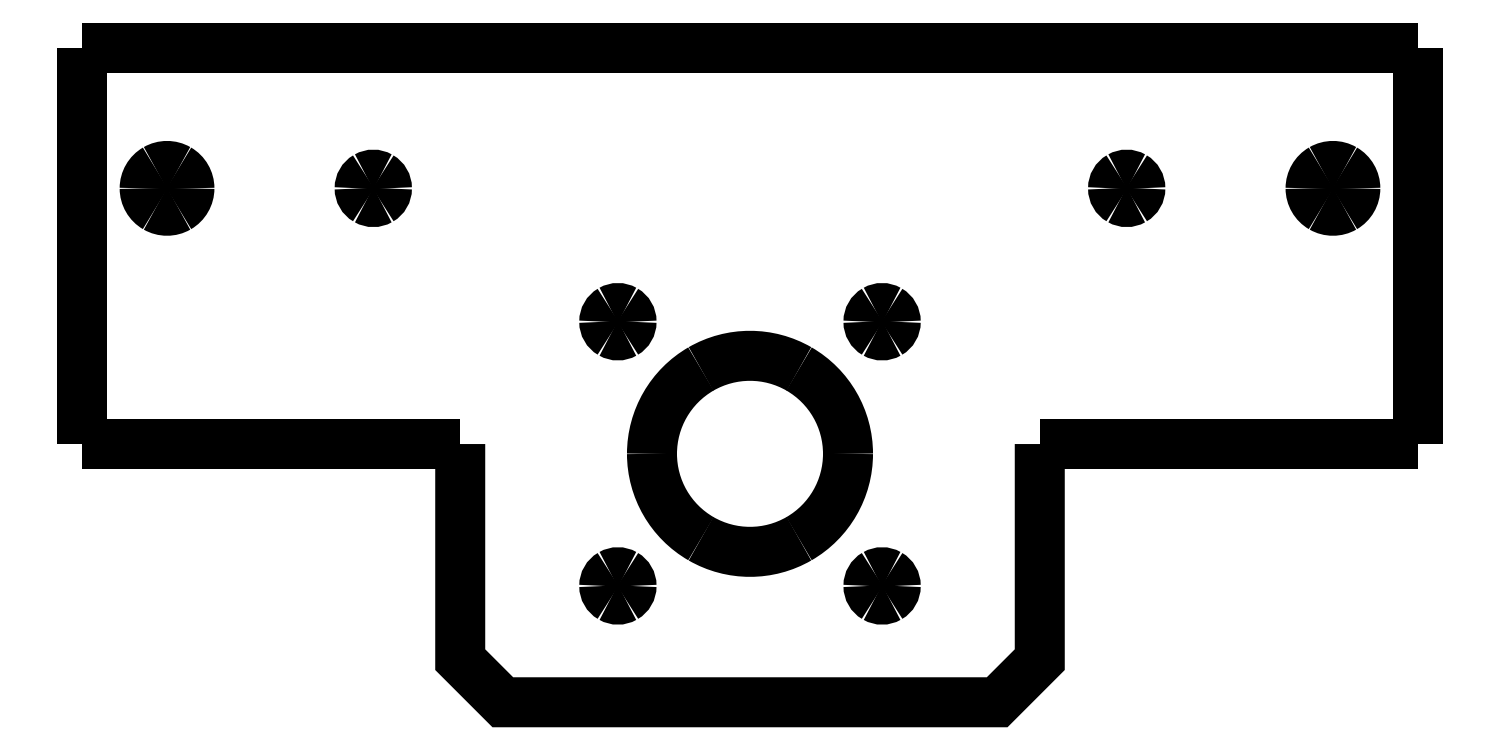
<metadata>
{"format":"dxf","ext":"dxf","renderer":"ezdxf+matplotlib","layout":"modelspace","background":"white","min_lineweight":24,"dpi":150}
</metadata>
<code>
0
SECTION
2
ENTITIES
0
SPLINE
8
0
70
8
71
3
72
8
73
4
74
0
40
0
40
0
40
0
40
0
40
1
40
1
40
1
40
1
10
-13.9
20
78.15
30
0
10
-13.9
20
78.72
30
0
10
-14.2
20
79.25
30
0
10
-14.7
20
79.54
30
0
0
SPLINE
8
0
70
8
71
3
72
8
73
4
74
0
40
0
40
0
40
0
40
0
40
1
40
1
40
1
40
1
10
-14.7
20
79.54
30
0
10
-15.2
20
79.82
30
0
10
-15.8
20
79.82
30
0
10
-16.3
20
79.54
30
0
0
SPLINE
8
0
70
8
71
3
72
8
73
4
74
0
40
0
40
0
40
0
40
0
40
1
40
1
40
1
40
1
10
-16.3
20
79.54
30
0
10
-16.8
20
79.25
30
0
10
-17.1
20
78.72
30
0
10
-17.1
20
78.15
30
0
0
SPLINE
8
0
70
8
71
3
72
8
73
4
74
0
40
0
40
0
40
0
40
0
40
1
40
1
40
1
40
1
10
-17.1
20
78.15
30
0
10
-17.1
20
77.58
30
0
10
-16.8
20
77.05
30
0
10
-16.3
20
76.76
30
0
0
SPLINE
8
0
70
8
71
3
72
8
73
4
74
0
40
0
40
0
40
0
40
0
40
1
40
1
40
1
40
1
10
-16.3
20
76.76
30
0
10
-15.8
20
76.48
30
0
10
-15.2
20
76.48
30
0
10
-14.7
20
76.76
30
0
0
SPLINE
8
0
70
8
71
3
72
8
73
4
74
0
40
0
40
0
40
0
40
0
40
1
40
1
40
1
40
1
10
-14.7
20
76.76
30
0
10
-14.2
20
77.05
30
0
10
-13.9
20
77.58
30
0
10
-13.9
20
78.15
30
0
0
SPLINE
8
0
70
8
71
3
72
8
73
4
74
0
40
0
40
0
40
0
40
0
40
1
40
1
40
1
40
1
10
-13.9
20
47.15
30
0
10
-13.9
20
47.72
30
0
10
-14.2
20
48.25
30
0
10
-14.7
20
48.54
30
0
0
SPLINE
8
0
70
8
71
3
72
8
73
4
74
0
40
0
40
0
40
0
40
0
40
1
40
1
40
1
40
1
10
-14.7
20
48.54
30
0
10
-15.2
20
48.82
30
0
10
-15.8
20
48.82
30
0
10
-16.3
20
48.54
30
0
0
SPLINE
8
0
70
8
71
3
72
8
73
4
74
0
40
0
40
0
40
0
40
0
40
1
40
1
40
1
40
1
10
-16.3
20
48.54
30
0
10
-16.8
20
48.25
30
0
10
-17.1
20
47.72
30
0
10
-17.1
20
47.15
30
0
0
SPLINE
8
0
70
8
71
3
72
8
73
4
74
0
40
0
40
0
40
0
40
0
40
1
40
1
40
1
40
1
10
-17.1
20
47.15
30
0
10
-17.1
20
46.58
30
0
10
-16.8
20
46.05
30
0
10
-16.3
20
45.76
30
0
0
SPLINE
8
0
70
8
71
3
72
8
73
4
74
0
40
0
40
0
40
0
40
0
40
1
40
1
40
1
40
1
10
-16.3
20
45.76
30
0
10
-15.8
20
45.48
30
0
10
-15.2
20
45.48
30
0
10
-14.7
20
45.76
30
0
0
SPLINE
8
0
70
8
71
3
72
8
73
4
74
0
40
0
40
0
40
0
40
0
40
1
40
1
40
1
40
1
10
-14.7
20
45.76
30
0
10
-14.2
20
46.05
30
0
10
-13.9
20
46.58
30
0
10
-13.9
20
47.15
30
0
0
LWPOLYLINE
8
0
90
2
70
0
10
-13.9
20
78.15
30
0
10
-13.9
20
78.15
30
0
0
SPLINE
8
0
70
8
71
3
72
8
73
4
74
0
40
0
40
0
40
0
40
0
40
1
40
1
40
1
40
1
10
17.1
20
47.15
30
0
10
17.1
20
47.72
30
0
10
16.8
20
48.25
30
0
10
16.3
20
48.54
30
0
0
SPLINE
8
0
70
8
71
3
72
8
73
4
74
0
40
0
40
0
40
0
40
0
40
1
40
1
40
1
40
1
10
16.3
20
48.54
30
0
10
15.8
20
48.82
30
0
10
15.2
20
48.82
30
0
10
14.7
20
48.54
30
0
0
SPLINE
8
0
70
8
71
3
72
8
73
4
74
0
40
0
40
0
40
0
40
0
40
1
40
1
40
1
40
1
10
14.7
20
48.54
30
0
10
14.2
20
48.25
30
0
10
13.9
20
47.72
30
0
10
13.9
20
47.15
30
0
0
SPLINE
8
0
70
8
71
3
72
8
73
4
74
0
40
0
40
0
40
0
40
0
40
1
40
1
40
1
40
1
10
13.9
20
47.15
30
0
10
13.9
20
46.58
30
0
10
14.2
20
46.05
30
0
10
14.7
20
45.76
30
0
0
SPLINE
8
0
70
8
71
3
72
8
73
4
74
0
40
0
40
0
40
0
40
0
40
1
40
1
40
1
40
1
10
14.7
20
45.76
30
0
10
15.2
20
45.48
30
0
10
15.8
20
45.48
30
0
10
16.3
20
45.76
30
0
0
SPLINE
8
0
70
8
71
3
72
8
73
4
74
0
40
0
40
0
40
0
40
0
40
1
40
1
40
1
40
1
10
16.3
20
45.76
30
0
10
16.8
20
46.05
30
0
10
17.1
20
46.58
30
0
10
17.1
20
47.15
30
0
0
LWPOLYLINE
8
0
90
2
70
0
10
-13.9
20
47.15
30
0
10
-13.9
20
47.15
30
0
0
SPLINE
8
0
70
8
71
3
72
8
73
4
74
0
40
0
40
0
40
0
40
0
40
1
40
1
40
1
40
1
10
17.1
20
78.15
30
0
10
17.1
20
78.72
30
0
10
16.8
20
79.25
30
0
10
16.3
20
79.54
30
0
0
SPLINE
8
0
70
8
71
3
72
8
73
4
74
0
40
0
40
0
40
0
40
0
40
1
40
1
40
1
40
1
10
16.3
20
79.54
30
0
10
15.8
20
79.82
30
0
10
15.2
20
79.82
30
0
10
14.7
20
79.54
30
0
0
SPLINE
8
0
70
8
71
3
72
8
73
4
74
0
40
0
40
0
40
0
40
0
40
1
40
1
40
1
40
1
10
14.7
20
79.54
30
0
10
14.2
20
79.25
30
0
10
13.9
20
78.72
30
0
10
13.9
20
78.15
30
0
0
SPLINE
8
0
70
8
71
3
72
8
73
4
74
0
40
0
40
0
40
0
40
0
40
1
40
1
40
1
40
1
10
13.9
20
78.15
30
0
10
13.9
20
77.58
30
0
10
14.2
20
77.05
30
0
10
14.7
20
76.76
30
0
0
SPLINE
8
0
70
8
71
3
72
8
73
4
74
0
40
0
40
0
40
0
40
0
40
1
40
1
40
1
40
1
10
14.7
20
76.76
30
0
10
15.2
20
76.48
30
0
10
15.8
20
76.48
30
0
10
16.3
20
76.76
30
0
0
SPLINE
8
0
70
8
71
3
72
8
73
4
74
0
40
0
40
0
40
0
40
0
40
1
40
1
40
1
40
1
10
16.3
20
76.76
30
0
10
16.8
20
77.05
30
0
10
17.1
20
77.58
30
0
10
17.1
20
78.15
30
0
0
LWPOLYLINE
8
0
90
2
70
0
10
17.1
20
47.15
30
0
10
17.1
20
47.15
30
0
0
SPLINE
8
0
70
8
71
3
72
8
73
4
74
0
40
0
40
0
40
0
40
0
40
1
40
1
40
1
40
1
10
11.5
20
62.65
30
0
10
11.5
20
66.76
30
0
10
9.308
20
70.56
30
0
10
5.75
20
72.61
30
0
0
SPLINE
8
0
70
8
71
3
72
8
73
4
74
0
40
0
40
0
40
0
40
0
40
1
40
1
40
1
40
1
10
5.75
20
72.61
30
0
10
2.192
20
74.66
30
0
10
-2.192
20
74.66
30
0
10
-5.75
20
72.61
30
0
0
SPLINE
8
0
70
8
71
3
72
8
73
4
74
0
40
0
40
0
40
0
40
0
40
1
40
1
40
1
40
1
10
-5.75
20
72.61
30
0
10
-9.308
20
70.56
30
0
10
-11.5
20
66.76
30
0
10
-11.5
20
62.65
30
0
0
SPLINE
8
0
70
8
71
3
72
8
73
4
74
0
40
0
40
0
40
0
40
0
40
1
40
1
40
1
40
1
10
-11.5
20
62.65
30
0
10
-11.5
20
58.54
30
0
10
-9.308
20
54.74
30
0
10
-5.75
20
52.69
30
0
0
SPLINE
8
0
70
8
71
3
72
8
73
4
74
0
40
0
40
0
40
0
40
0
40
1
40
1
40
1
40
1
10
-5.75
20
52.69
30
0
10
-2.192
20
50.64
30
0
10
2.192
20
50.64
30
0
10
5.75
20
52.69
30
0
0
SPLINE
8
0
70
8
71
3
72
8
73
4
74
0
40
0
40
0
40
0
40
0
40
1
40
1
40
1
40
1
10
5.75
20
52.69
30
0
10
9.308
20
54.74
30
0
10
11.5
20
58.54
30
0
10
11.5
20
62.65
30
0
0
LWPOLYLINE
8
0
90
2
70
0
10
17.1
20
78.15
30
0
10
17.1
20
78.15
30
0
0
LWPOLYLINE
8
0
90
2
70
0
10
11.5
20
62.65
30
0
10
11.5
20
62.65
30
0
0
LWPOLYLINE
8
0
90
6
70
0
10
-34
20
63.8
30
0
10
-34
20
38.5
30
0
10
-29
20
33.5
30
0
10
29
20
33.5
30
0
10
34
20
38.5
30
0
10
34
20
63.8
30
0
0
LWPOLYLINE
8
0
90
2
70
0
10
78.4
20
63.8
30
0
10
34
20
63.8
30
0
0
LWPOLYLINE
8
0
90
2
70
0
10
78.4
20
110.3
30
0
10
78.4
20
63.8
30
0
0
LWPOLYLINE
8
0
90
2
70
0
10
78.4
20
110.3
30
0
10
-78.4
20
110.3
30
0
0
LWPOLYLINE
8
0
90
2
70
0
10
-78.4
20
63.8
30
0
10
-78.4
20
110.3
30
0
0
SPLINE
8
0
70
8
71
3
72
8
73
4
74
0
40
0
40
0
40
0
40
0
40
1
40
1
40
1
40
1
10
-42.6
20
93.8
30
0
10
-42.6
20
94.37
30
0
10
-42.9
20
94.9
30
0
10
-43.4
20
95.19
30
0
0
SPLINE
8
0
70
8
71
3
72
8
73
4
74
0
40
0
40
0
40
0
40
0
40
1
40
1
40
1
40
1
10
-43.4
20
95.19
30
0
10
-43.9
20
95.47
30
0
10
-44.5
20
95.47
30
0
10
-45
20
95.19
30
0
0
SPLINE
8
0
70
8
71
3
72
8
73
4
74
0
40
0
40
0
40
0
40
0
40
1
40
1
40
1
40
1
10
-45
20
95.19
30
0
10
-45.5
20
94.9
30
0
10
-45.8
20
94.37
30
0
10
-45.8
20
93.8
30
0
0
SPLINE
8
0
70
8
71
3
72
8
73
4
74
0
40
0
40
0
40
0
40
0
40
1
40
1
40
1
40
1
10
-45.8
20
93.8
30
0
10
-45.8
20
93.23
30
0
10
-45.5
20
92.7
30
0
10
-45
20
92.41
30
0
0
SPLINE
8
0
70
8
71
3
72
8
73
4
74
0
40
0
40
0
40
0
40
0
40
1
40
1
40
1
40
1
10
-45
20
92.41
30
0
10
-44.5
20
92.13
30
0
10
-43.9
20
92.13
30
0
10
-43.4
20
92.41
30
0
0
SPLINE
8
0
70
8
71
3
72
8
73
4
74
0
40
0
40
0
40
0
40
0
40
1
40
1
40
1
40
1
10
-43.4
20
92.41
30
0
10
-42.9
20
92.7
30
0
10
-42.6
20
93.23
30
0
10
-42.6
20
93.8
30
0
0
LWPOLYLINE
8
0
90
2
70
0
10
-34
20
63.8
30
0
10
-78.4
20
63.8
30
0
0
SPLINE
8
0
70
8
71
3
72
8
73
4
74
0
40
0
40
0
40
0
40
0
40
1
40
1
40
1
40
1
10
-65.78
20
93.8
30
0
10
-65.78
20
94.74
30
0
10
-66.28
20
95.6
30
0
10
-67.09
20
96.07
30
0
0
SPLINE
8
0
70
8
71
3
72
8
73
4
74
0
40
0
40
0
40
0
40
0
40
1
40
1
40
1
40
1
10
-67.09
20
96.07
30
0
10
-67.9
20
96.54
30
0
10
-68.9
20
96.54
30
0
10
-69.71
20
96.07
30
0
0
SPLINE
8
0
70
8
71
3
72
8
73
4
74
0
40
0
40
0
40
0
40
0
40
1
40
1
40
1
40
1
10
-69.71
20
96.07
30
0
10
-70.52
20
95.6
30
0
10
-71.03
20
94.74
30
0
10
-71.03
20
93.8
30
0
0
SPLINE
8
0
70
8
71
3
72
8
73
4
74
0
40
0
40
0
40
0
40
0
40
1
40
1
40
1
40
1
10
-71.03
20
93.8
30
0
10
-71.03
20
92.86
30
0
10
-70.52
20
92
30
0
10
-69.71
20
91.53
30
0
0
SPLINE
8
0
70
8
71
3
72
8
73
4
74
0
40
0
40
0
40
0
40
0
40
1
40
1
40
1
40
1
10
-69.71
20
91.53
30
0
10
-68.9
20
91.06
30
0
10
-67.9
20
91.06
30
0
10
-67.09
20
91.53
30
0
0
SPLINE
8
0
70
8
71
3
72
8
73
4
74
0
40
0
40
0
40
0
40
0
40
1
40
1
40
1
40
1
10
-67.09
20
91.53
30
0
10
-66.28
20
92
30
0
10
-65.78
20
92.86
30
0
10
-65.78
20
93.8
30
0
0
LWPOLYLINE
8
0
90
2
70
0
10
-42.6
20
93.8
30
0
10
-42.6
20
93.8
30
0
0
SPLINE
8
0
70
8
71
3
72
8
73
4
74
0
40
0
40
0
40
0
40
0
40
1
40
1
40
1
40
1
10
71.03
20
93.8
30
0
10
71.03
20
94.74
30
0
10
70.52
20
95.6
30
0
10
69.71
20
96.07
30
0
0
SPLINE
8
0
70
8
71
3
72
8
73
4
74
0
40
0
40
0
40
0
40
0
40
1
40
1
40
1
40
1
10
69.71
20
96.07
30
0
10
68.9
20
96.54
30
0
10
67.9
20
96.54
30
0
10
67.09
20
96.07
30
0
0
SPLINE
8
0
70
8
71
3
72
8
73
4
74
0
40
0
40
0
40
0
40
0
40
1
40
1
40
1
40
1
10
67.09
20
96.07
30
0
10
66.28
20
95.6
30
0
10
65.78
20
94.74
30
0
10
65.78
20
93.8
30
0
0
SPLINE
8
0
70
8
71
3
72
8
73
4
74
0
40
0
40
0
40
0
40
0
40
1
40
1
40
1
40
1
10
65.78
20
93.8
30
0
10
65.78
20
92.86
30
0
10
66.28
20
92
30
0
10
67.09
20
91.53
30
0
0
SPLINE
8
0
70
8
71
3
72
8
73
4
74
0
40
0
40
0
40
0
40
0
40
1
40
1
40
1
40
1
10
67.09
20
91.53
30
0
10
67.9
20
91.06
30
0
10
68.9
20
91.06
30
0
10
69.71
20
91.53
30
0
0
SPLINE
8
0
70
8
71
3
72
8
73
4
74
0
40
0
40
0
40
0
40
0
40
1
40
1
40
1
40
1
10
69.71
20
91.53
30
0
10
70.52
20
92
30
0
10
71.03
20
92.86
30
0
10
71.03
20
93.8
30
0
0
LWPOLYLINE
8
0
90
2
70
0
10
-65.78
20
93.8
30
0
10
-65.78
20
93.8
30
0
0
SPLINE
8
0
70
8
71
3
72
8
73
4
74
0
40
0
40
0
40
0
40
0
40
1
40
1
40
1
40
1
10
45.8
20
93.8
30
0
10
45.8
20
94.37
30
0
10
45.5
20
94.9
30
0
10
45
20
95.19
30
0
0
SPLINE
8
0
70
8
71
3
72
8
73
4
74
0
40
0
40
0
40
0
40
0
40
1
40
1
40
1
40
1
10
45
20
95.19
30
0
10
44.5
20
95.47
30
0
10
43.9
20
95.47
30
0
10
43.4
20
95.19
30
0
0
SPLINE
8
0
70
8
71
3
72
8
73
4
74
0
40
0
40
0
40
0
40
0
40
1
40
1
40
1
40
1
10
43.4
20
95.19
30
0
10
42.9
20
94.9
30
0
10
42.6
20
94.37
30
0
10
42.6
20
93.8
30
0
0
SPLINE
8
0
70
8
71
3
72
8
73
4
74
0
40
0
40
0
40
0
40
0
40
1
40
1
40
1
40
1
10
42.6
20
93.8
30
0
10
42.6
20
93.23
30
0
10
42.9
20
92.7
30
0
10
43.4
20
92.41
30
0
0
SPLINE
8
0
70
8
71
3
72
8
73
4
74
0
40
0
40
0
40
0
40
0
40
1
40
1
40
1
40
1
10
43.4
20
92.41
30
0
10
43.9
20
92.13
30
0
10
44.5
20
92.13
30
0
10
45
20
92.41
30
0
0
SPLINE
8
0
70
8
71
3
72
8
73
4
74
0
40
0
40
0
40
0
40
0
40
1
40
1
40
1
40
1
10
45
20
92.41
30
0
10
45.5
20
92.7
30
0
10
45.8
20
93.23
30
0
10
45.8
20
93.8
30
0
0
LWPOLYLINE
8
0
90
2
70
0
10
71.03
20
93.8
30
0
10
71.03
20
93.8
30
0
0
LWPOLYLINE
8
0
90
2
70
0
10
45.8
20
93.8
30
0
10
45.8
20
93.8
30
0
0
ENDSEC
0
EOF

</code>
